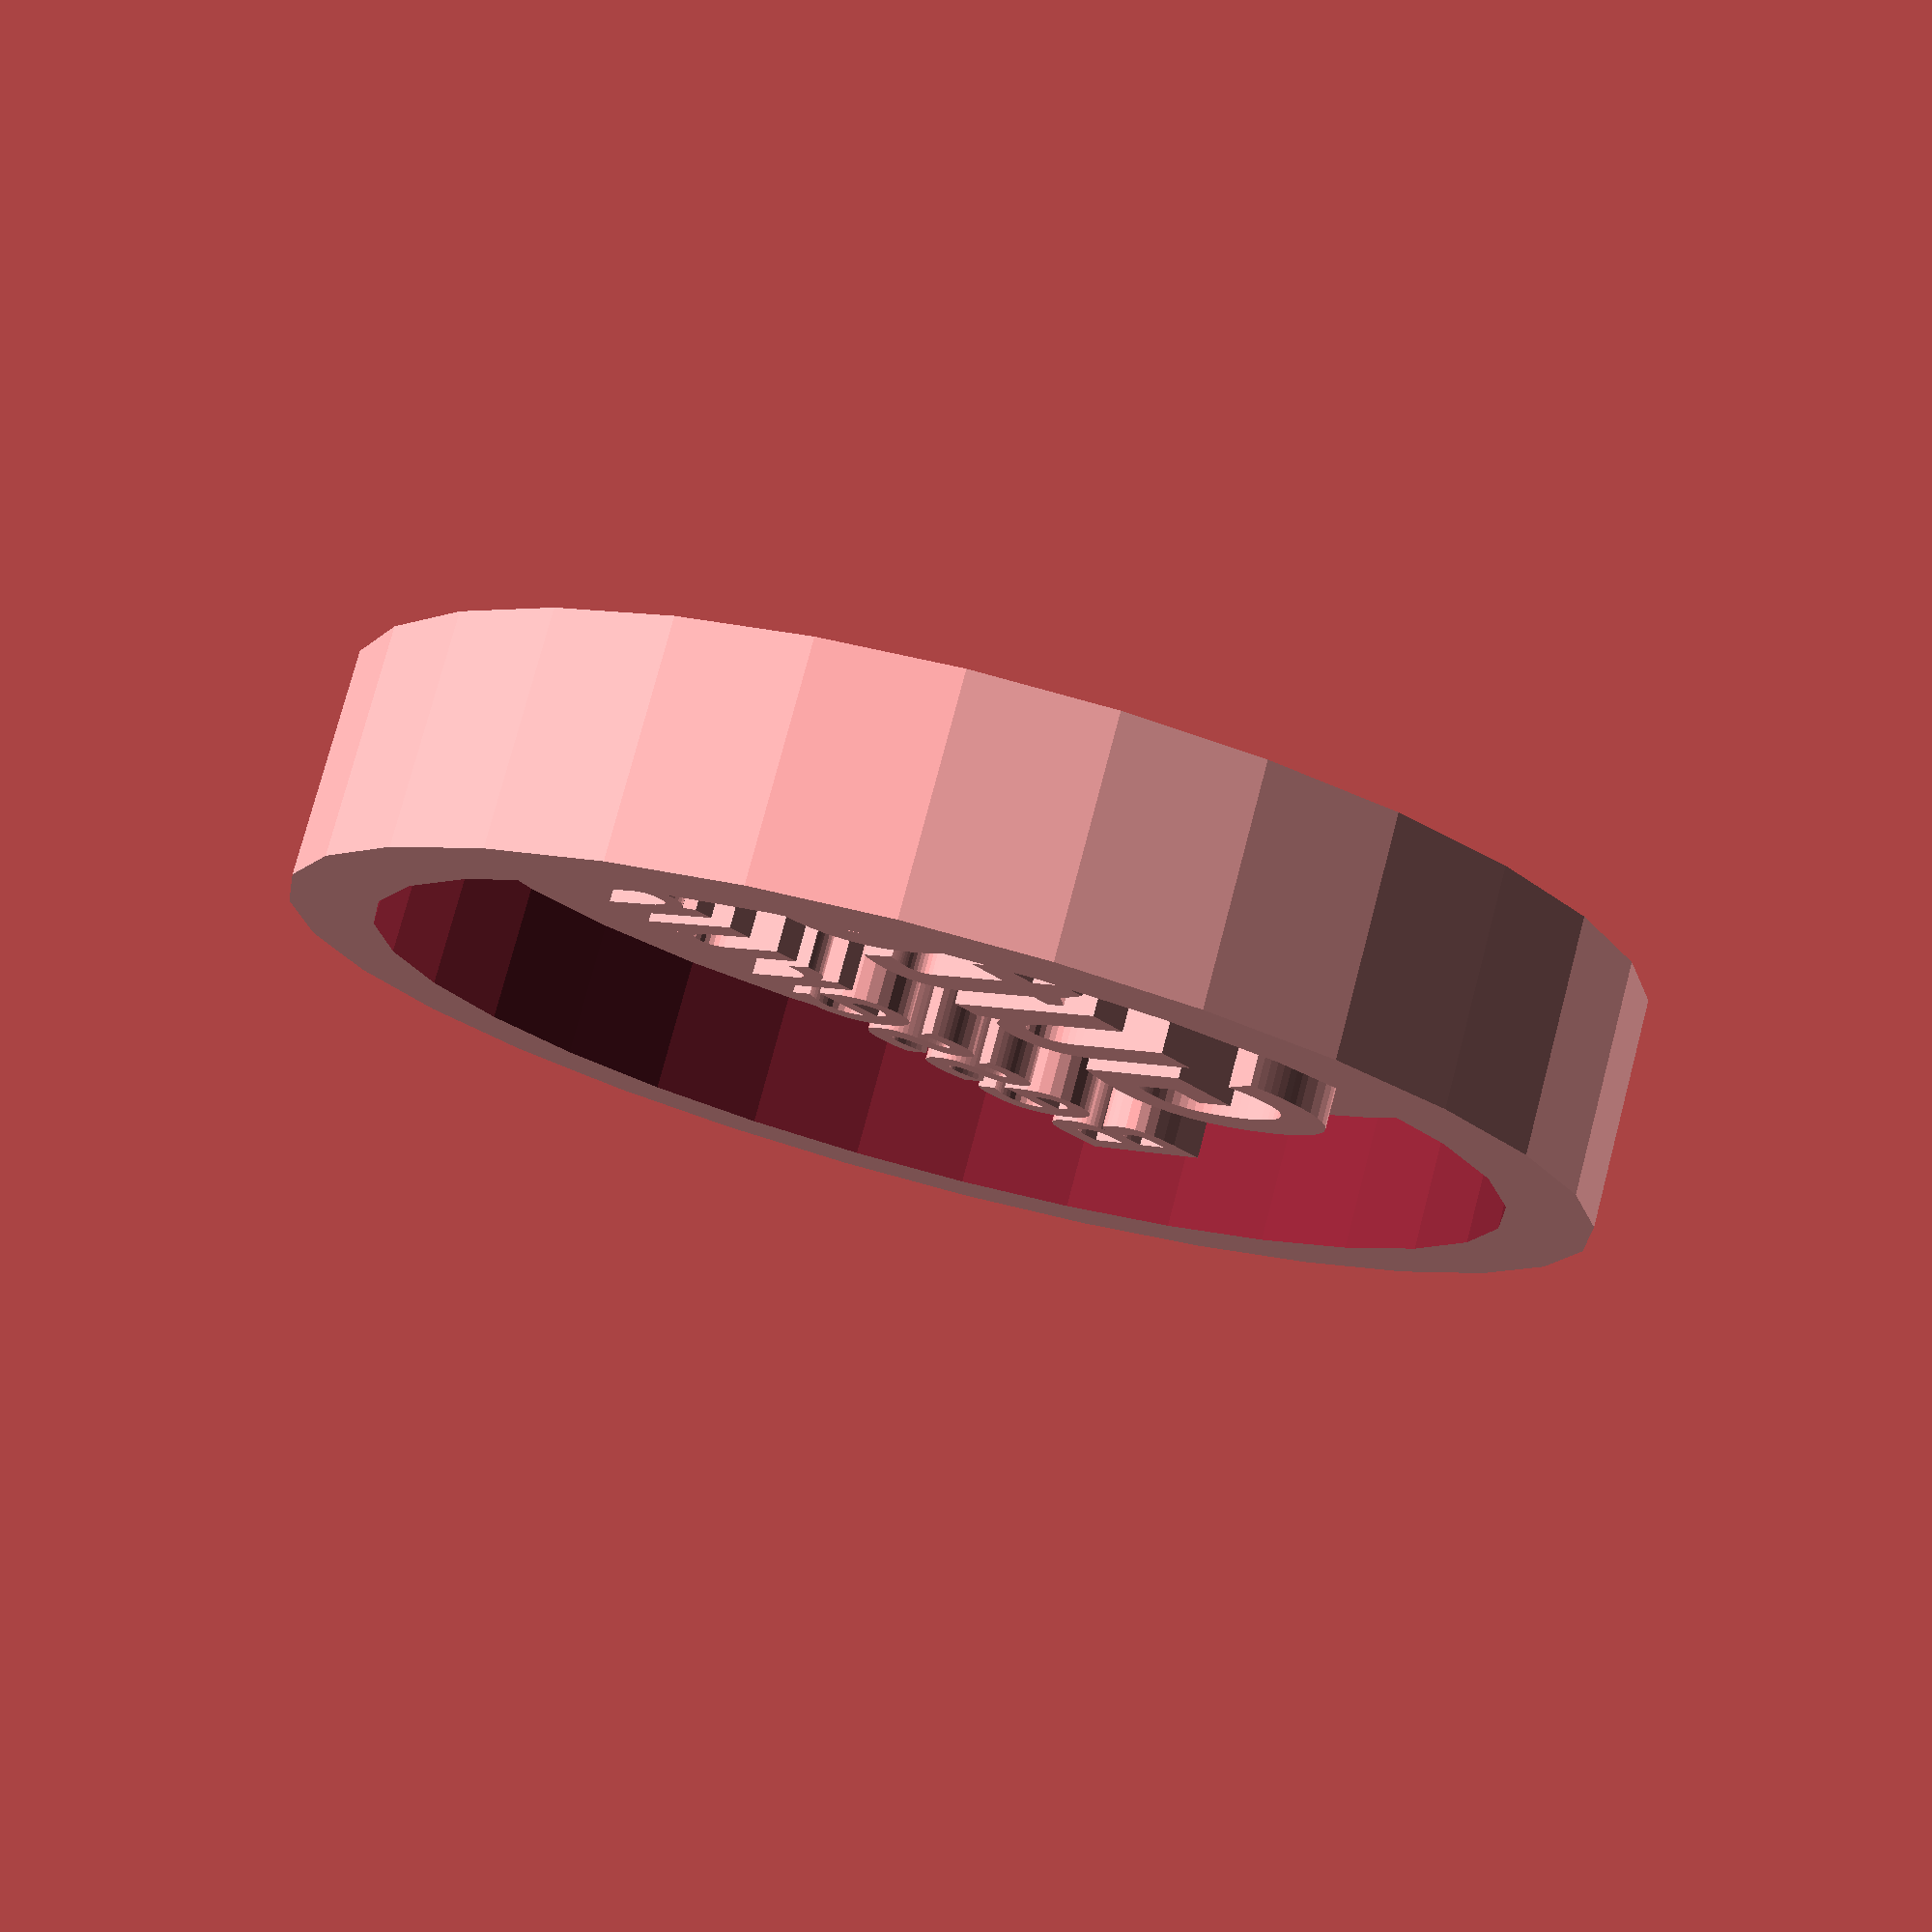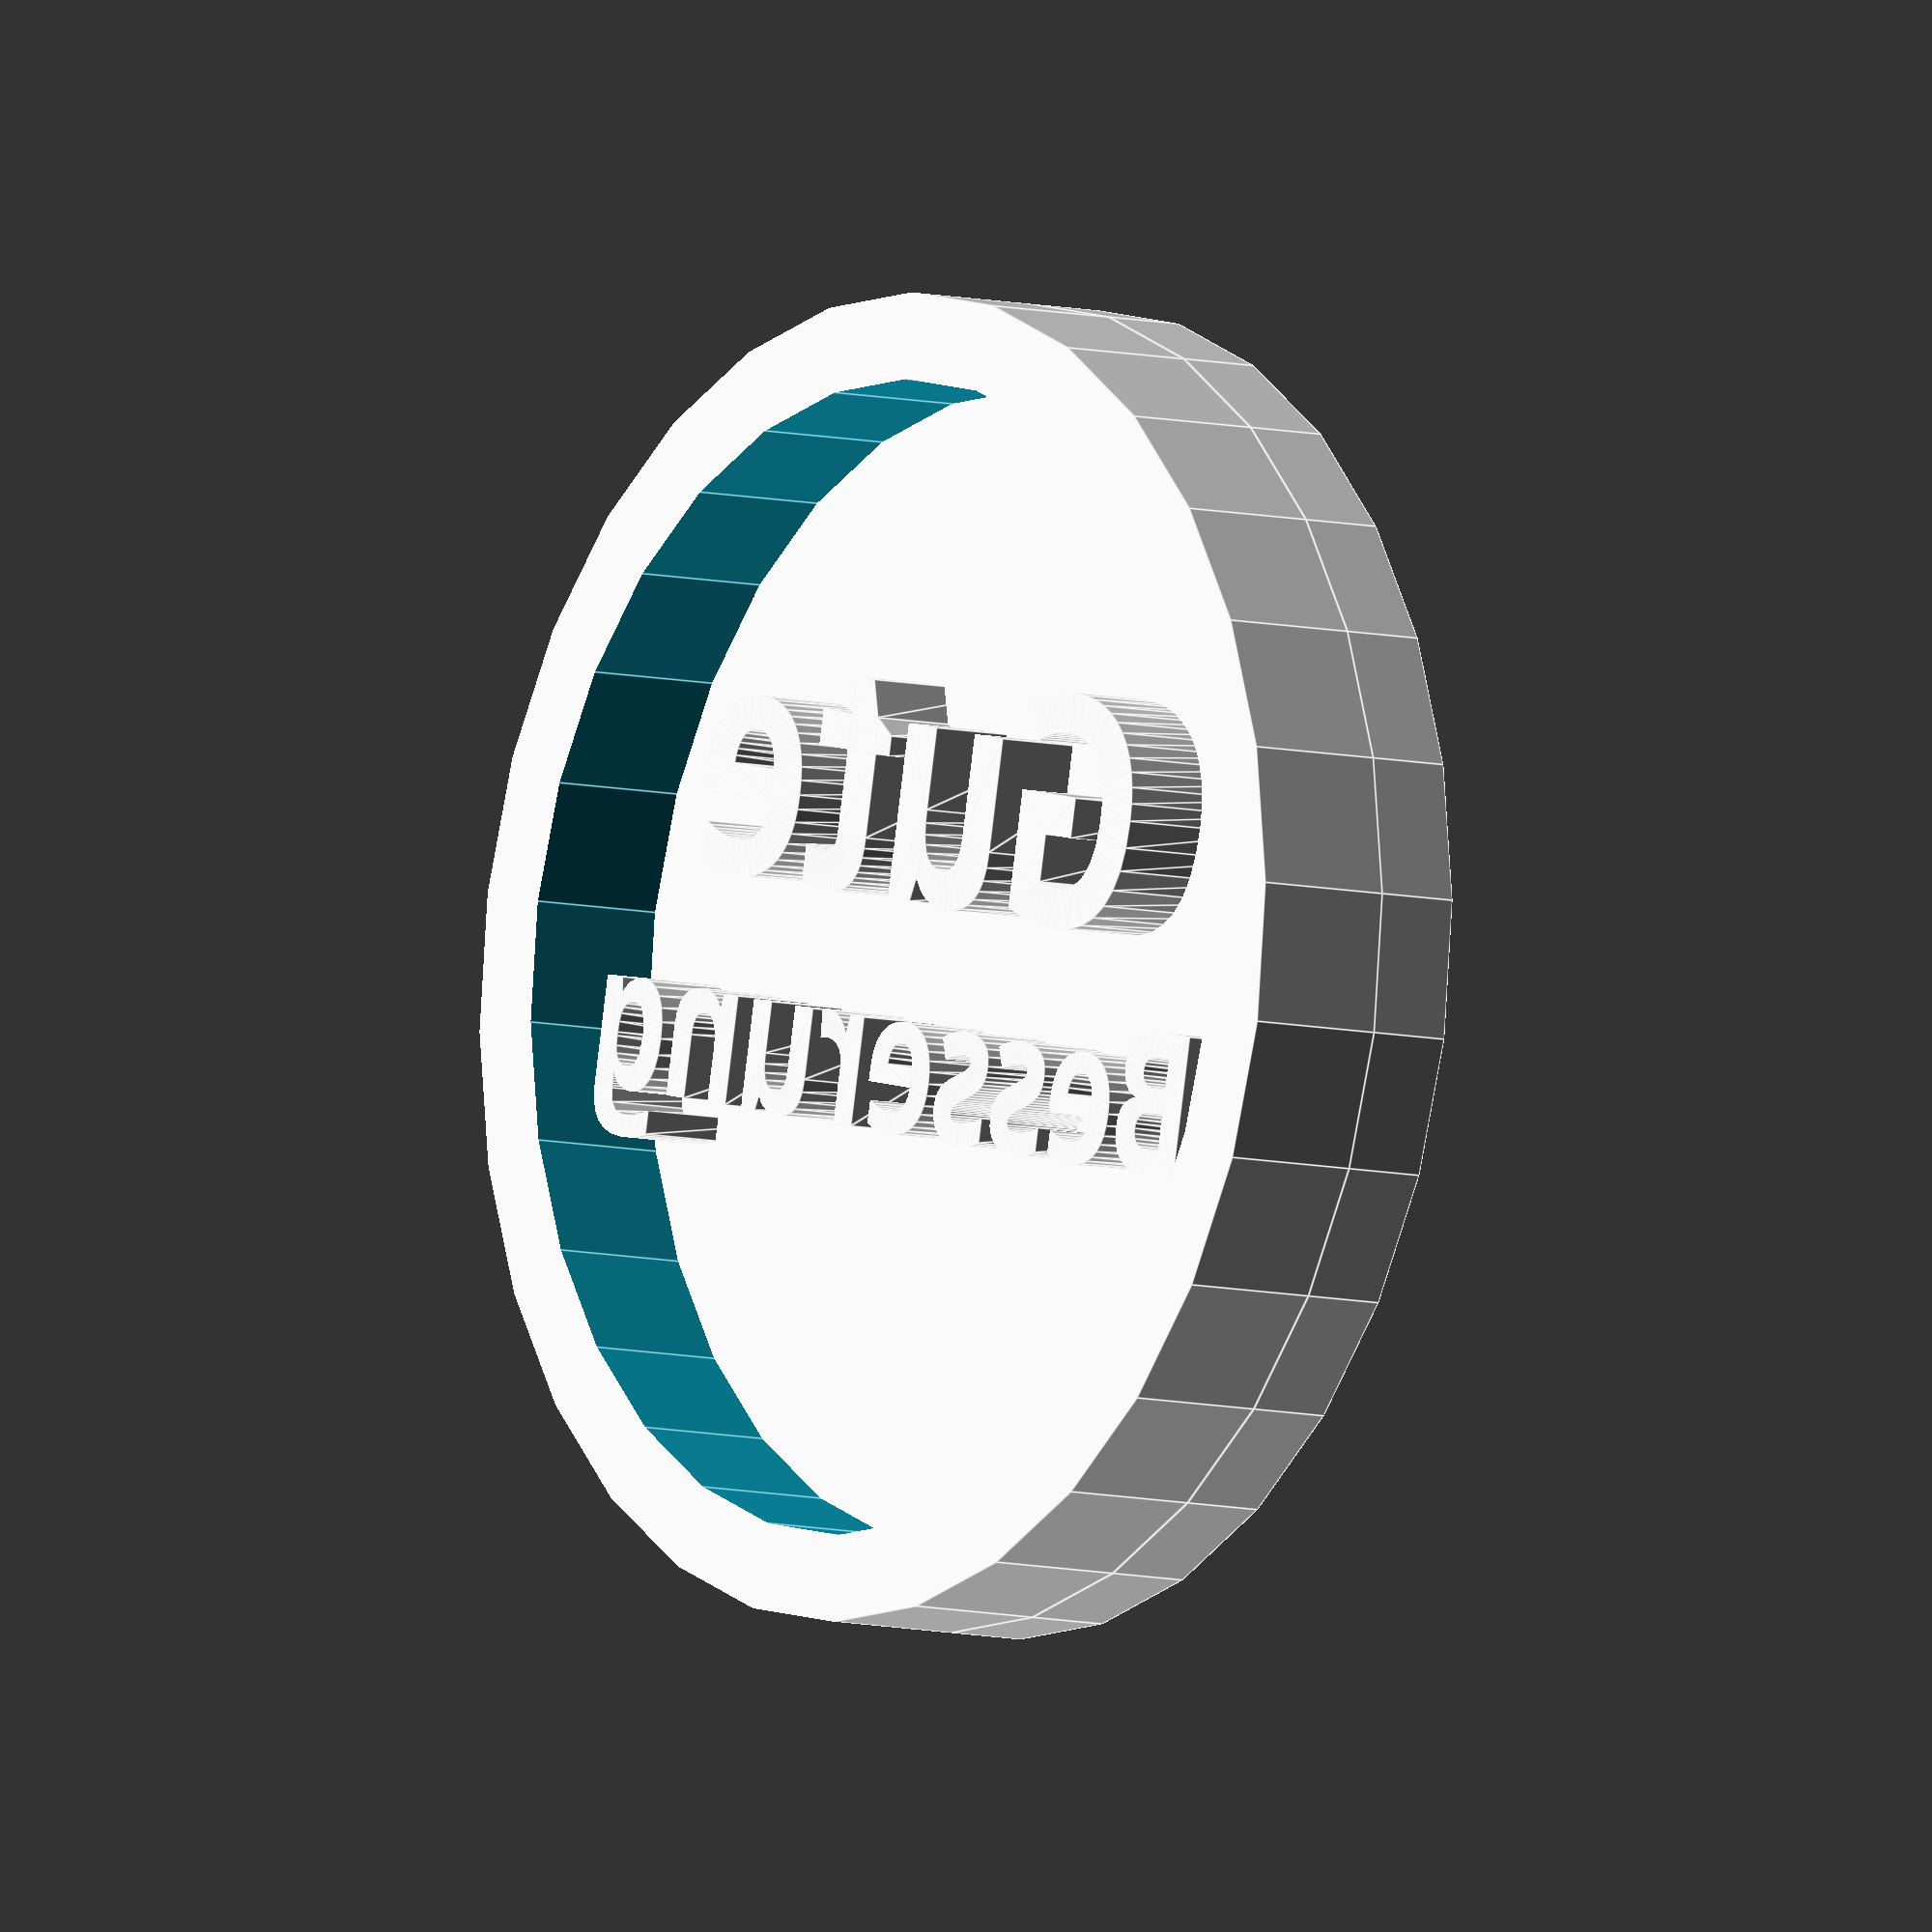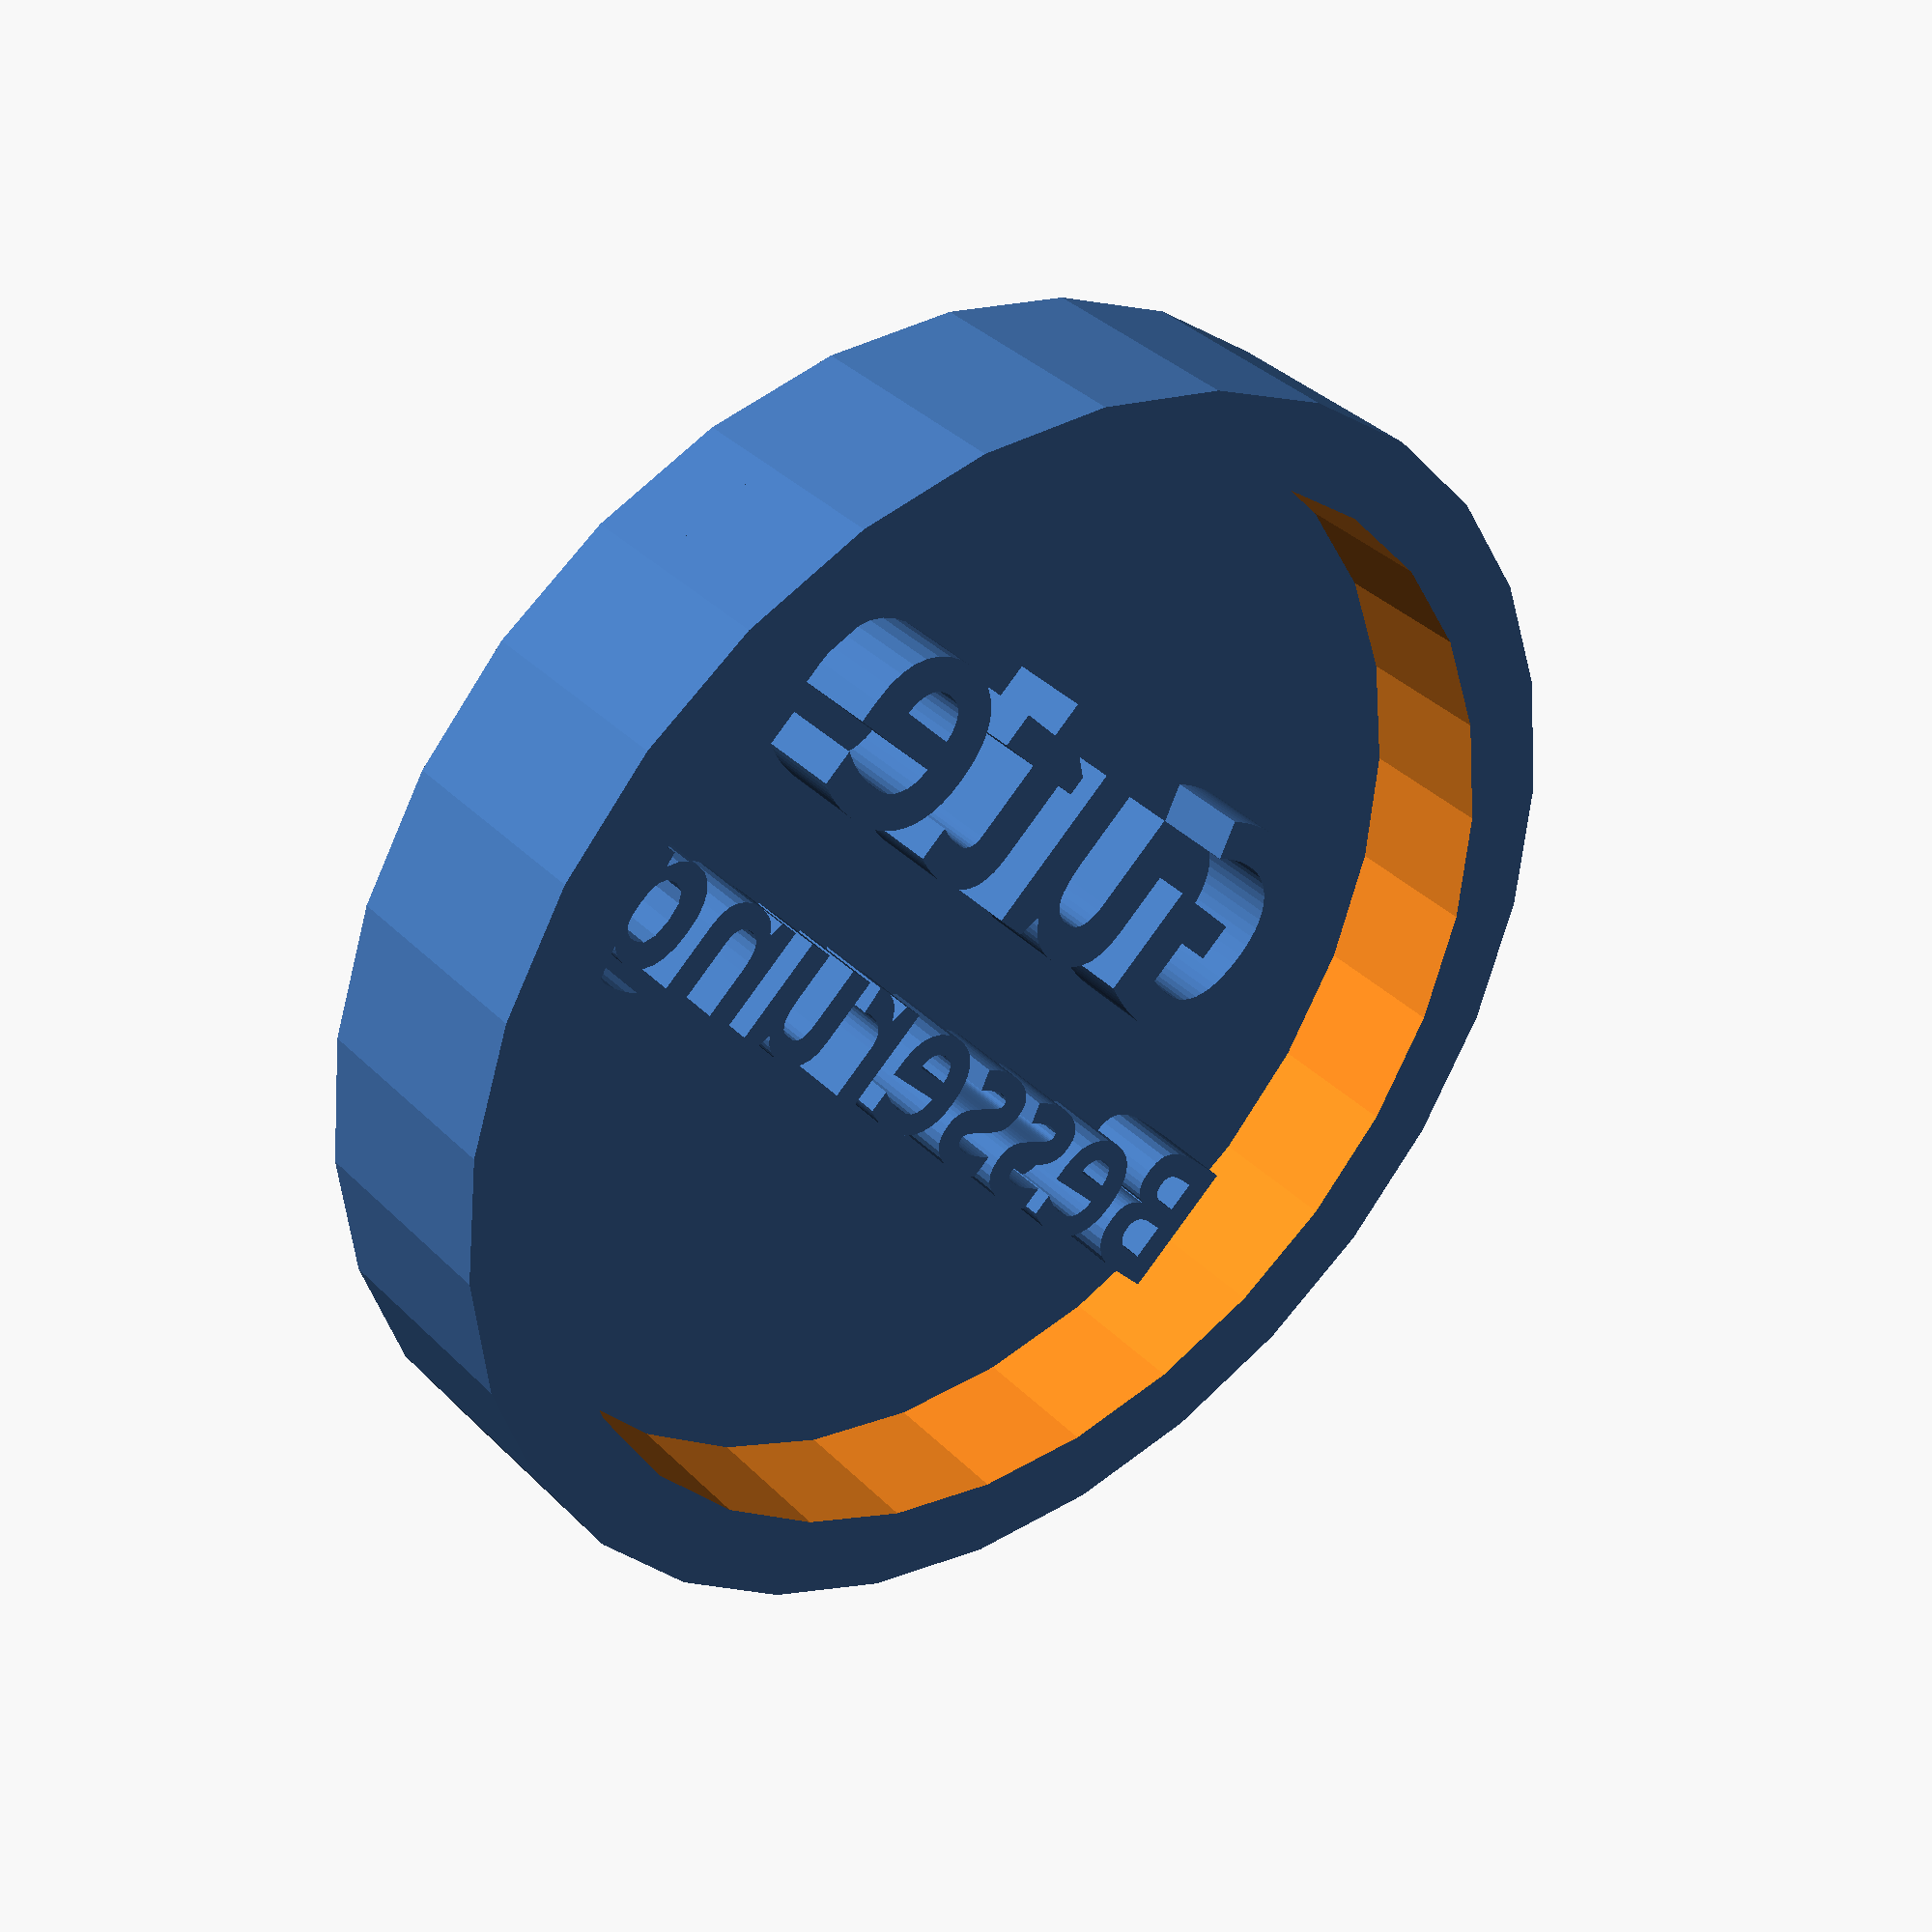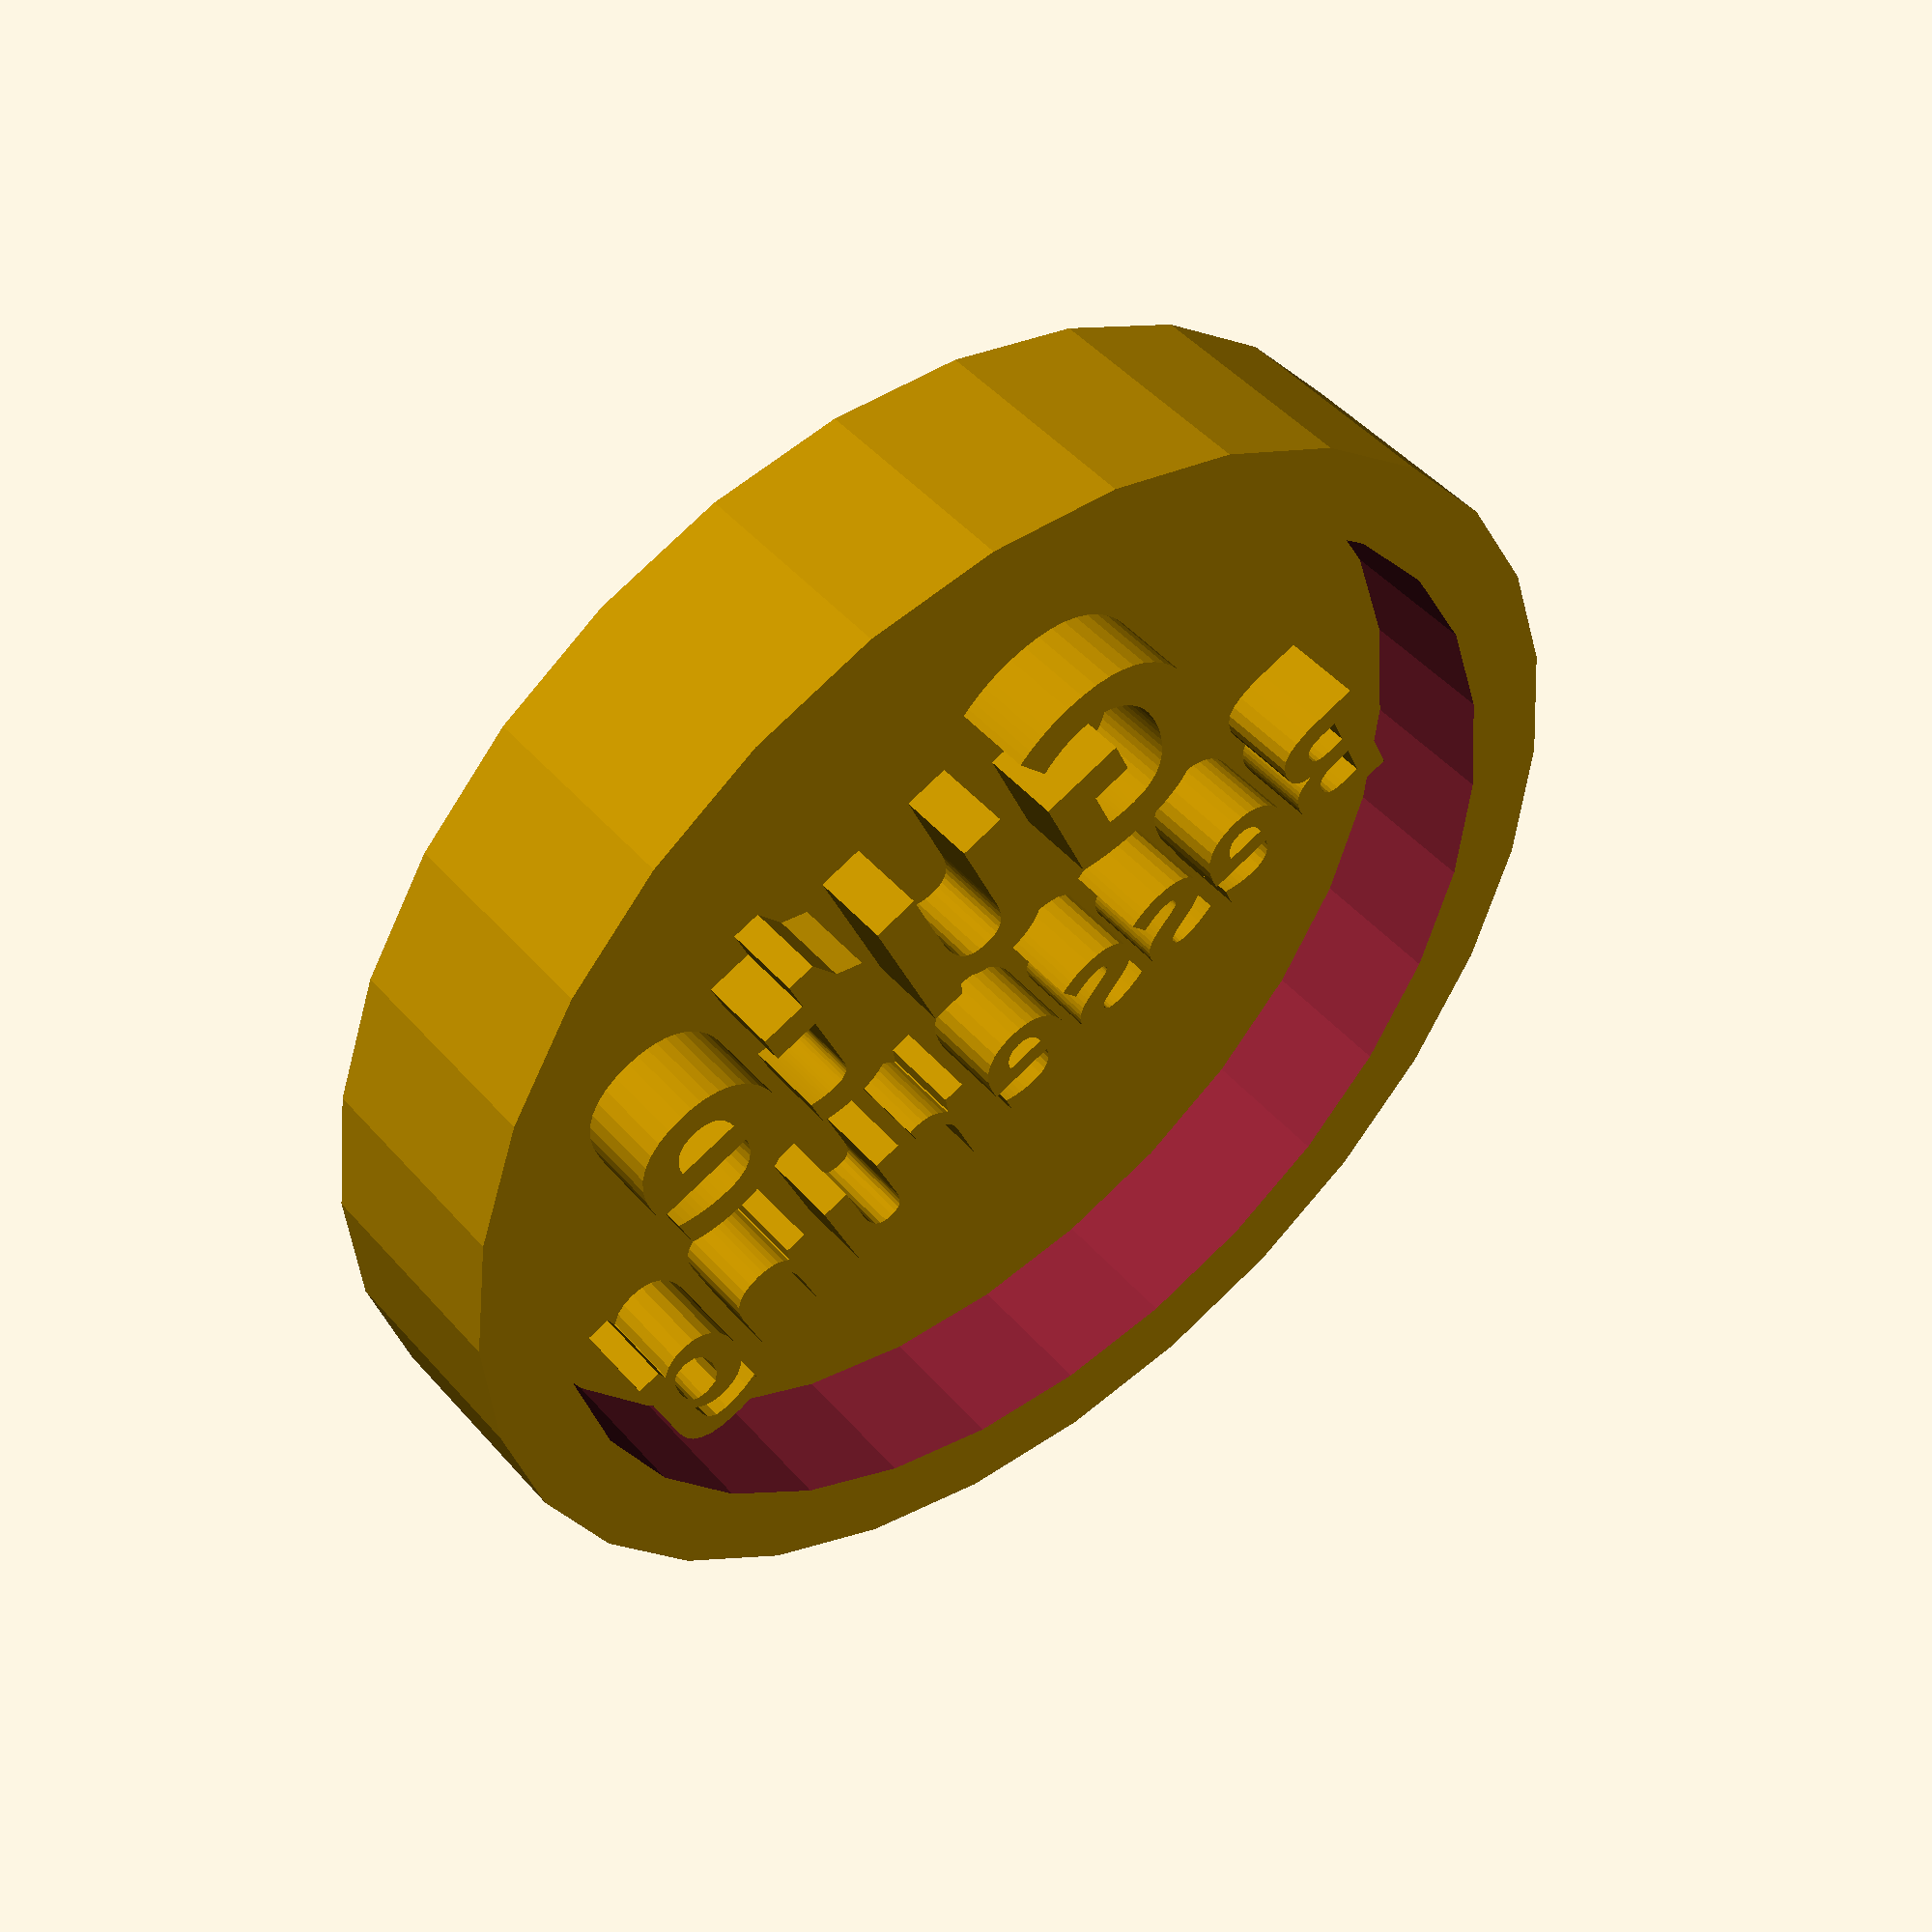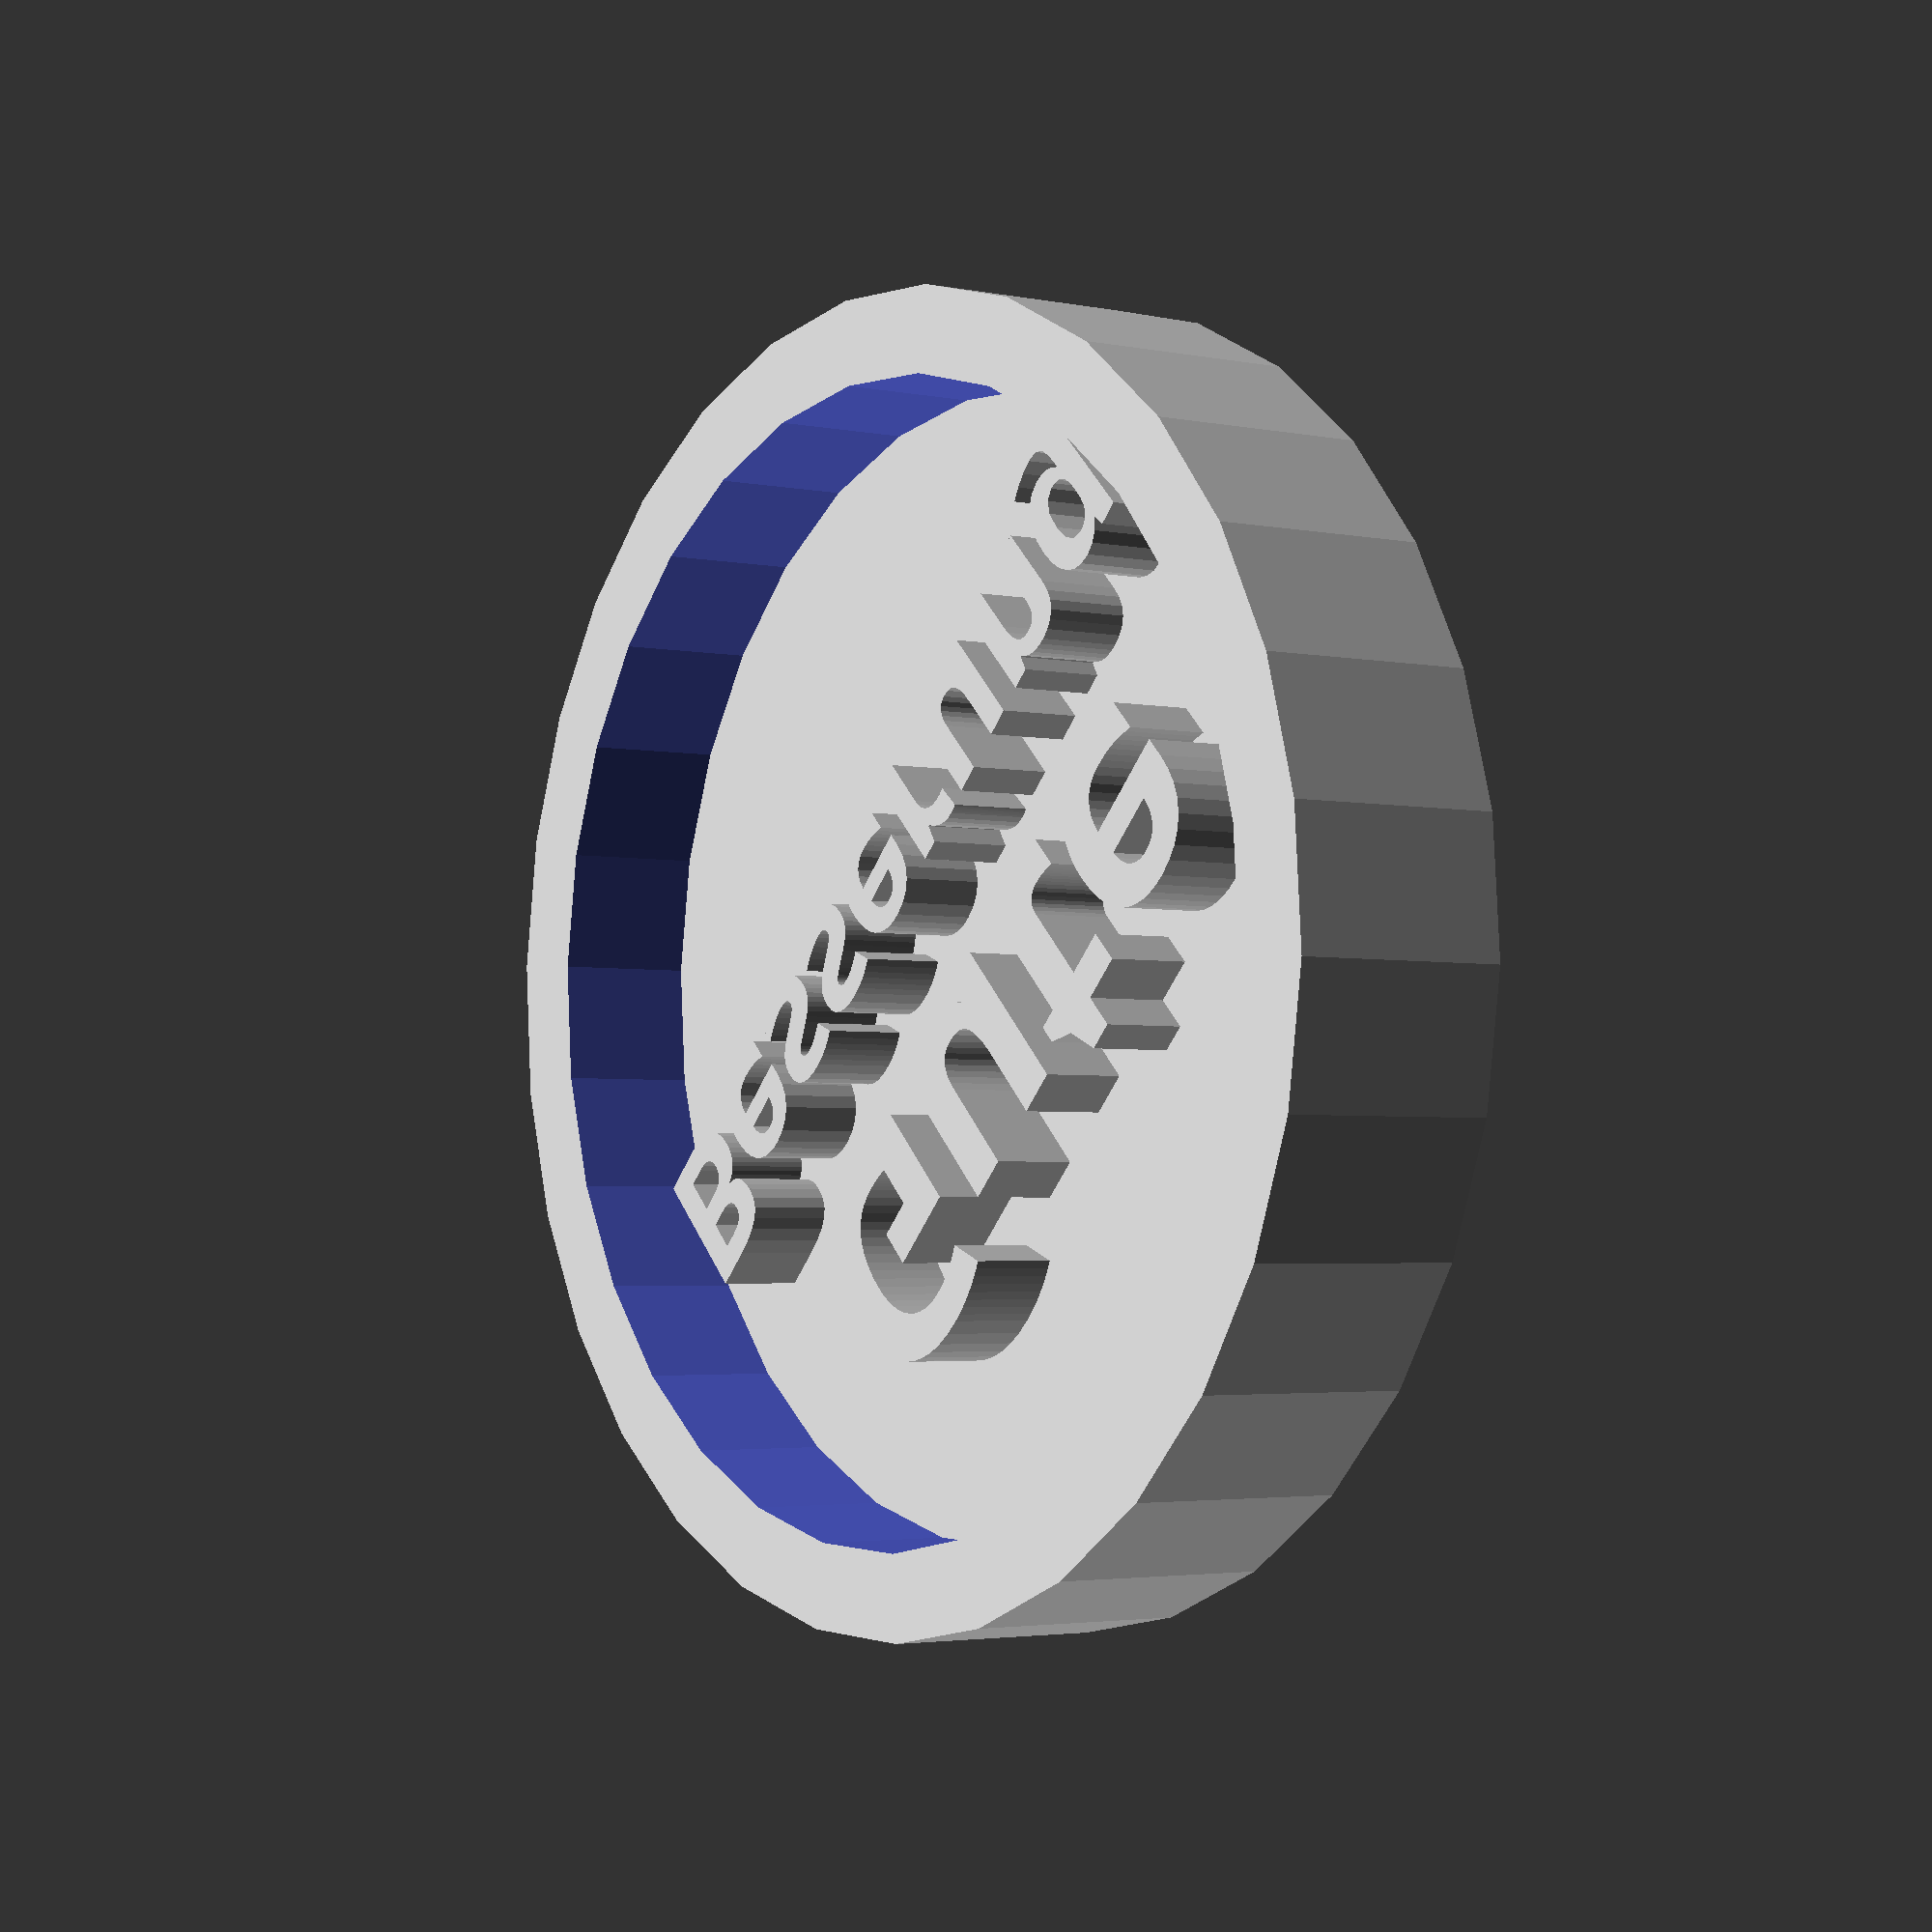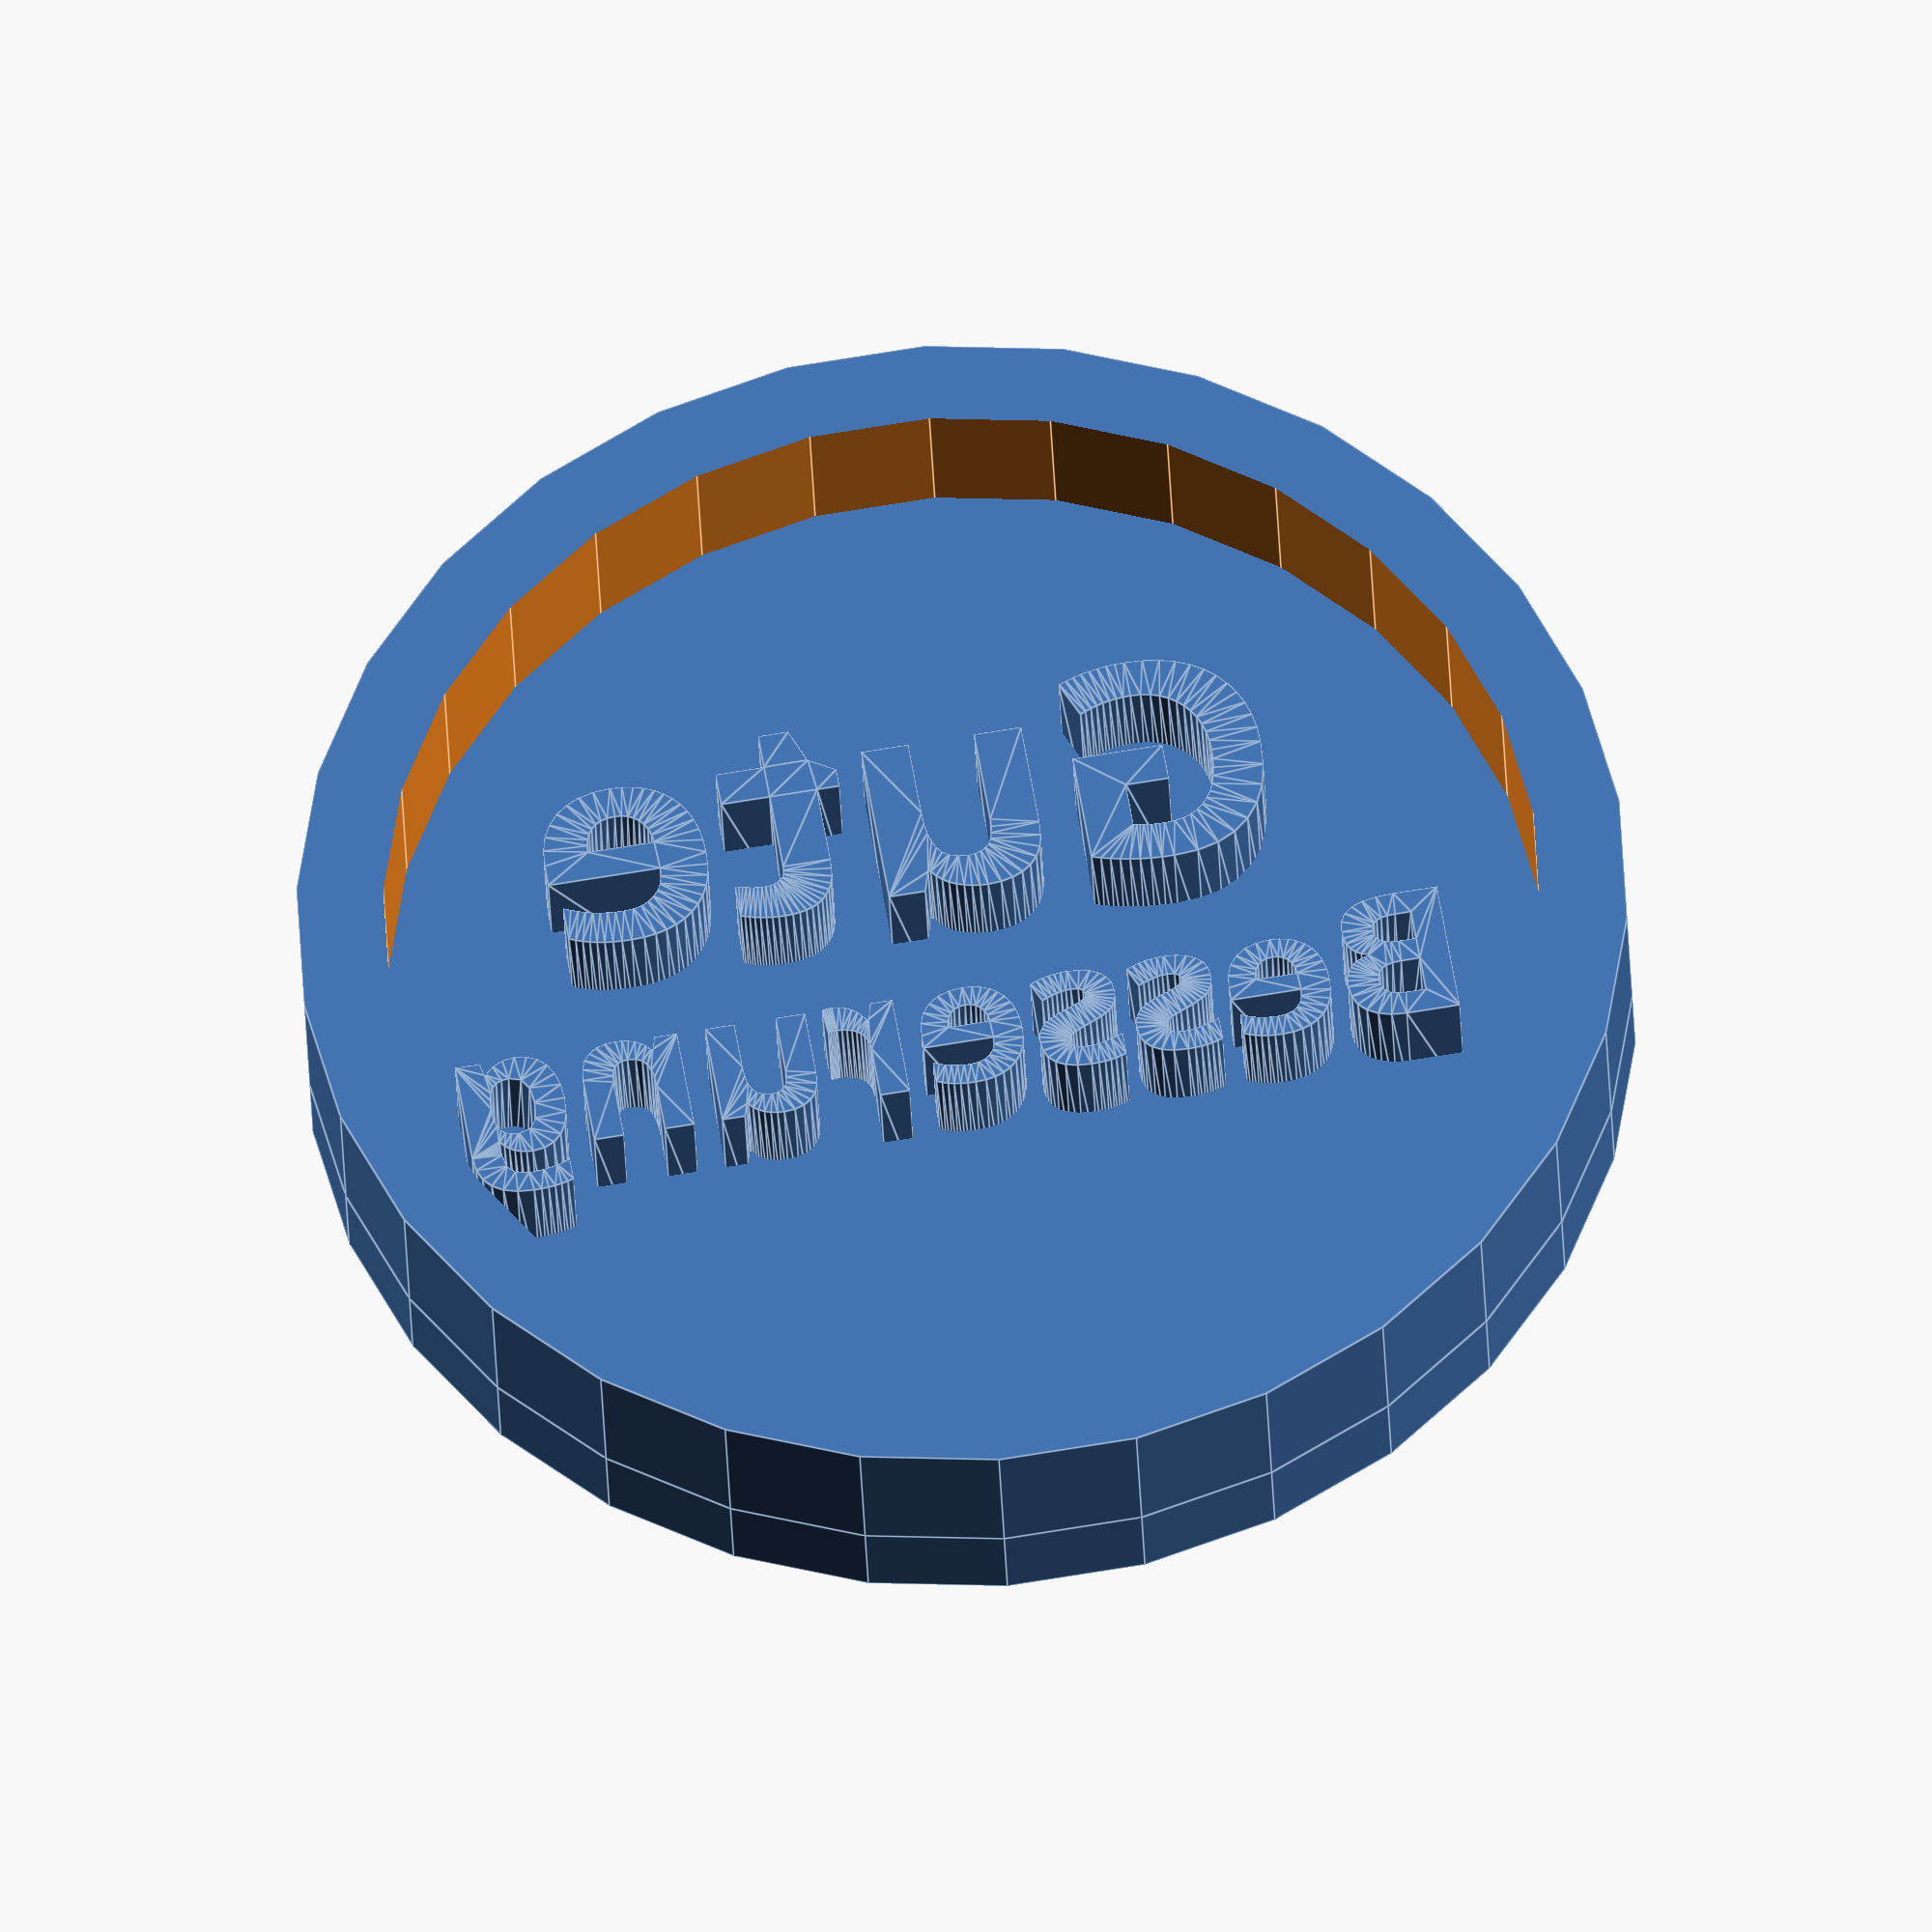
<openscad>
size = 23;
thickness = 3;
font_thickness = 6;

translate([0, 0, 8]) rotate([180, 0, 0]) {
    translate([-12, 2, 2]) linear_extrude(font_thickness) text("Gute", size=8, font="CutOutsFLF:style=Bold");
    translate([-17, -6, 2]) linear_extrude(font_thickness) text("Besserung", size=5, font="CutOutsFLF:style=Bold");

    difference() {
        cylinder(5, r=size);
        translate([0, 0, -1]) cylinder(7, r=size - thickness);
    }

    translate([0, 0, 5]) cylinder(3, r=size);
}
</openscad>
<views>
elev=282.3 azim=231.4 roll=14.8 proj=p view=wireframe
elev=7.6 azim=191.7 roll=53.9 proj=o view=edges
elev=144.2 azim=48.1 roll=217.9 proj=p view=solid
elev=133.7 azim=336.8 roll=218.3 proj=p view=solid
elev=3.1 azim=314.1 roll=54.4 proj=p view=solid
elev=33.1 azim=170.8 roll=2.1 proj=o view=edges
</views>
